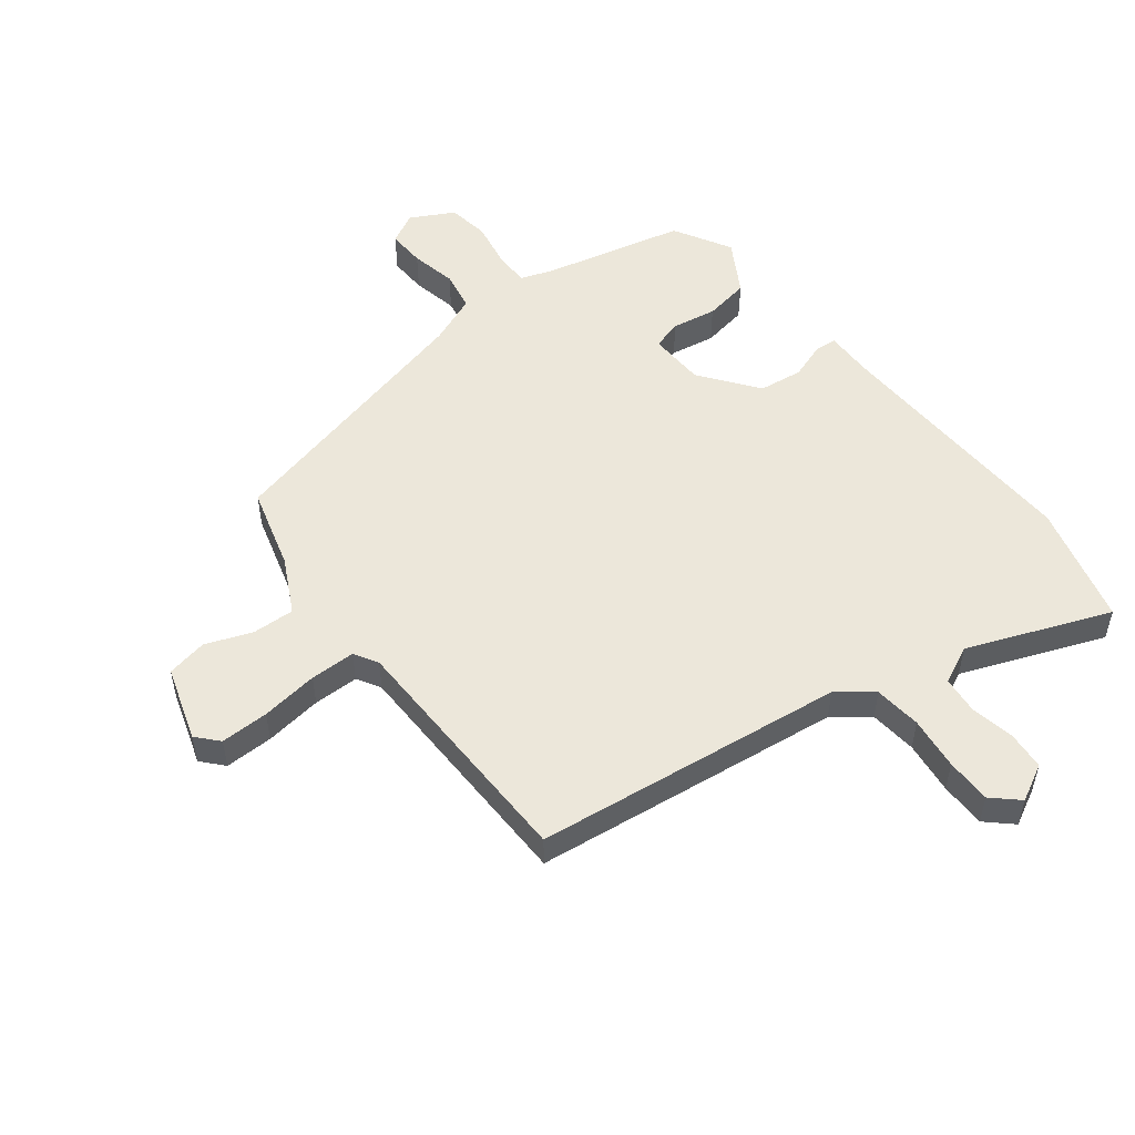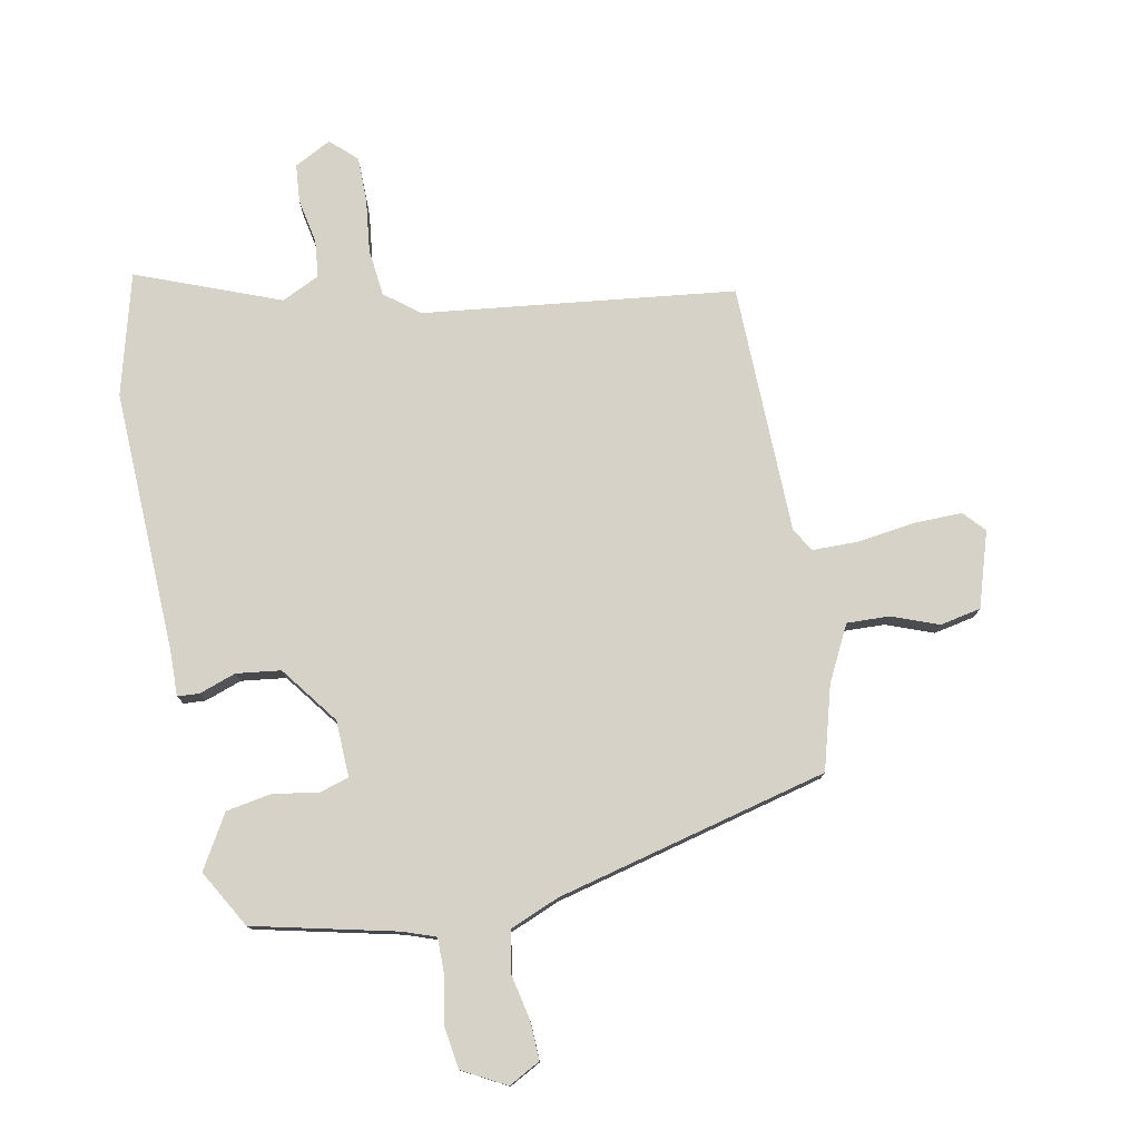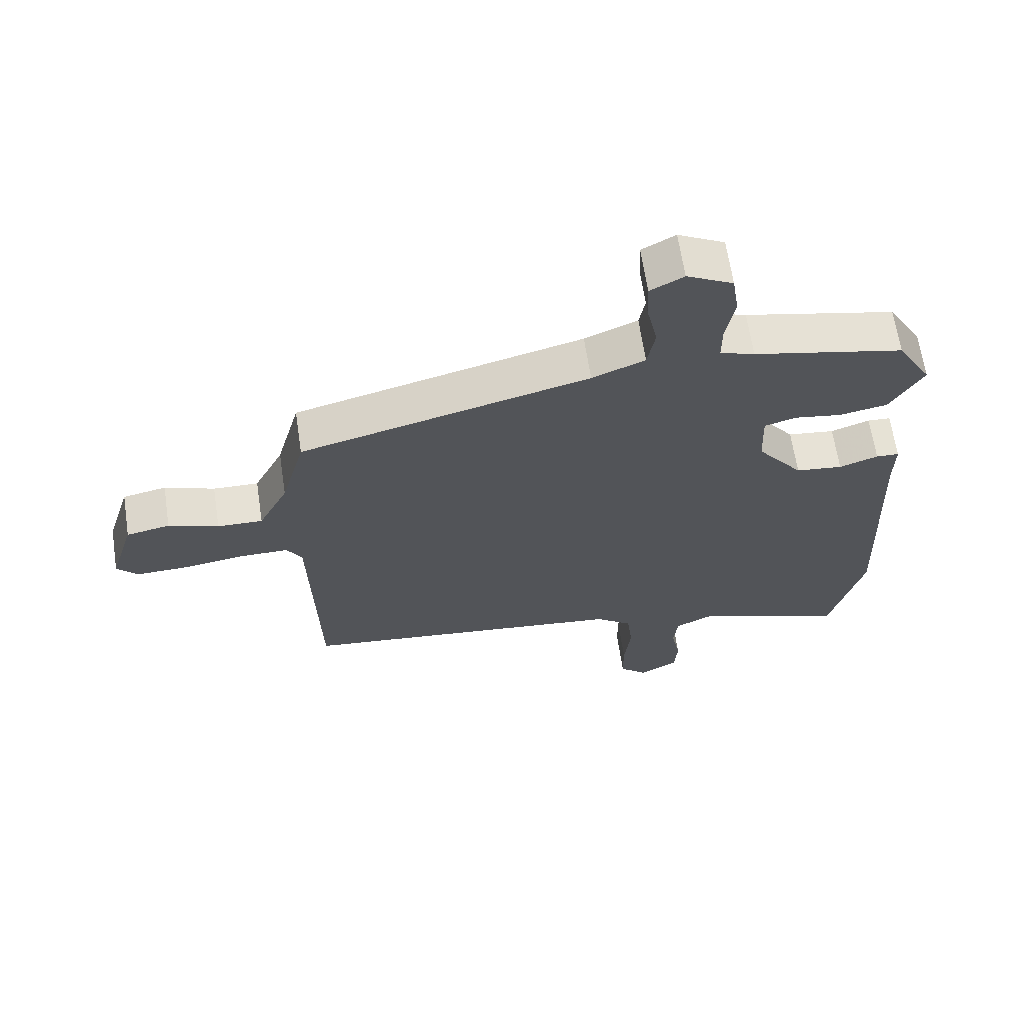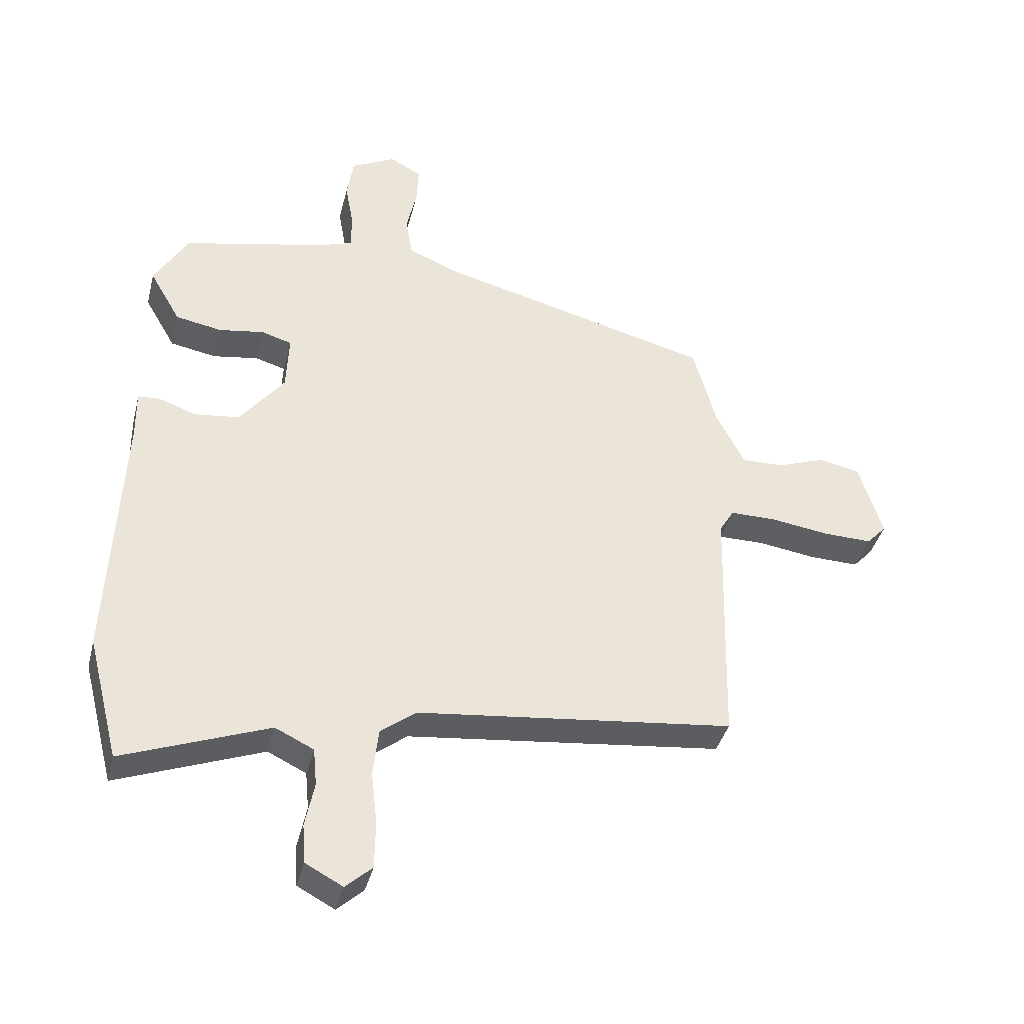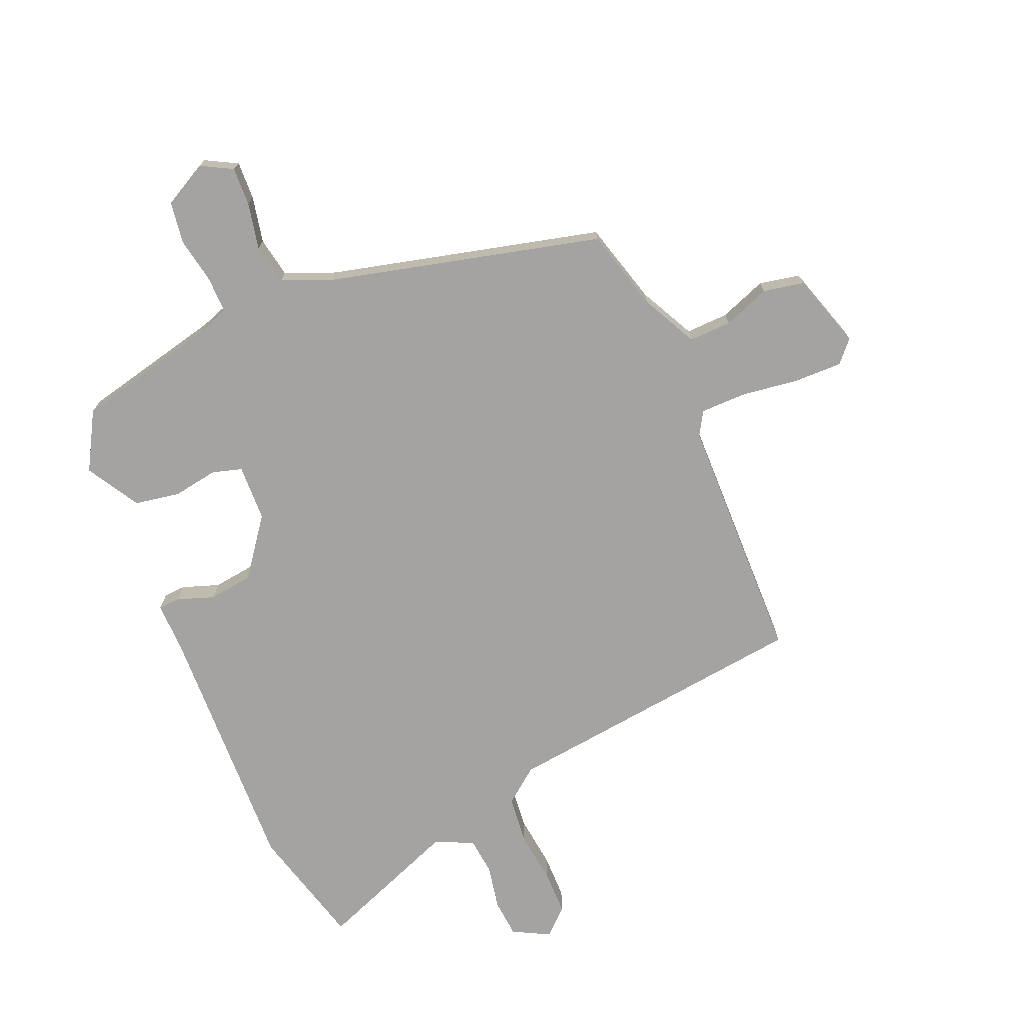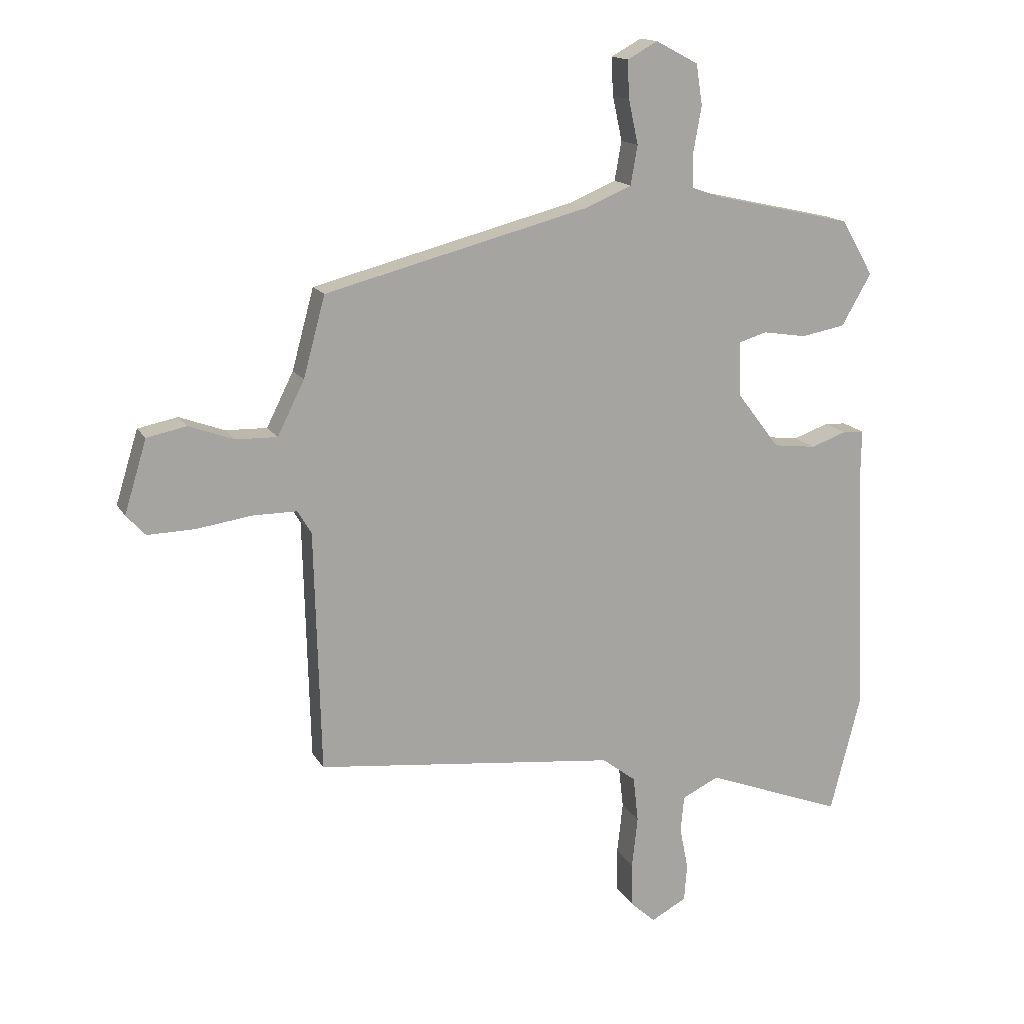
<metadata>
{"format":"obj","ext":"obj","renderer":"f3d","projection":"perspective","resolution":1024,"background":"white","views":[{"elev":52.3,"azim":142.7,"up":"+Y"},{"elev":77.4,"azim":-10.6,"up":"+Y"},{"elev":65.3,"azim":171.4,"up":"+Z"},{"elev":-39.2,"azim":-13.9,"up":"+Z"},{"elev":-73.1,"azim":23.3,"up":"+Y"},{"elev":15.3,"azim":159.6,"up":"+Z"}]}
</metadata>
<code>
v 0.504 0.07 0.423
v 0.542 0.07 0.283
v 0.589 0.07 0.189
v 0.661 0.07 0.191
v 0.74 0.07 0.22
v 0.809 0.07 0.206
v 0.848 0.07 0.079
v 0.815 0.07 0.043
v 0.733 0.07 0.045
v 0.636 0.07 0.059
v 0.559 0.07 0.059
v 0.535 0.07 0.019
v 0.524 0.07 -0.403
v -0.002 0.07 -0.462
v -0.061 0.07 -0.507
v -0.07 0.07 -0.587
v -0.06 0.07 -0.677
v -0.061 0.07 -0.754
v -0.105 0.07 -0.794
v -0.167 0.07 -0.761
v -0.172 0.07 -0.696
v -0.157 0.07 -0.621
v -0.163 0.07 -0.558
v -0.227 0.07 -0.527
v -0.469 0.07 -0.619
v -0.522 0.07 -0.413
v -0.503 0.07 0.026
v -0.504 0.07 0.108
v -0.467 0.07 0.11
v -0.405 0.07 0.088
v -0.33 0.07 0.097
v -0.256 0.07 0.194
v -0.252 0.07 0.29
v -0.302 0.07 0.305
v -0.378 0.07 0.293
v -0.455 0.07 0.307
v -0.507 0.07 0.397
v -0.451 0.07 0.494
v -0.21 0.07 0.548
v -0.155 0.07 0.567
v -0.155 0.07 0.628
v -0.169 0.07 0.706
v -0.158 0.07 0.777
v -0.084 0.07 0.816
v -0.031 0.07 0.787
v -0.034 0.07 0.722
v -0.051 0.07 0.644
v -0.039 0.07 0.576
v 0.045 0.07 0.541
v 0.504 0 0.423
v 0.542 0 0.283
v 0.589 0 0.189
v 0.661 0 0.191
v 0.74 0 0.22
v 0.809 0 0.206
v 0.848 0 0.079
v 0.815 0 0.043
v 0.733 0 0.045
v 0.636 0 0.059
v 0.559 0 0.059
v 0.535 0 0.019
v 0.524 0 -0.403
v -0.002 0 -0.462
v -0.061 0 -0.507
v -0.07 0 -0.587
v -0.06 0 -0.677
v -0.061 0 -0.754
v -0.105 0 -0.794
v -0.167 0 -0.761
v -0.172 0 -0.696
v -0.157 0 -0.621
v -0.163 0 -0.558
v -0.227 0 -0.527
v -0.469 0 -0.619
v -0.522 0 -0.413
v -0.503 0 0.026
v -0.504 0 0.108
v -0.467 0 0.11
v -0.405 0 0.088
v -0.33 0 0.097
v -0.256 0 0.194
v -0.252 0 0.29
v -0.302 0 0.305
v -0.378 0 0.293
v -0.455 0 0.307
v -0.507 0 0.397
v -0.451 0 0.494
v -0.21 0 0.548
v -0.155 0 0.567
v -0.155 0 0.628
v -0.169 0 0.706
v -0.158 0 0.777
v -0.084 0 0.816
v -0.031 0 0.787
v -0.034 0 0.722
v -0.051 0 0.644
v -0.039 0 0.576
v 0.045 0 0.541
f 45 46 47
f 44 45 47
f 43 44 47
f 42 43 47
f 41 42 47
f 40 41 47 48
f 39 40 48 49
f 38 39 49
f 37 38 49
f 36 37 49
f 35 36 49
f 34 35 49
f 27 28 29 30
f 27 30 31
f 26 27 31
f 25 26 31
f 24 25 31
f 23 24 31 32
f 20 21 22
f 19 20 22
f 18 19 22
f 17 18 22
f 16 17 22
f 15 16 22 23
f 23 32 33
f 15 23 33
f 14 15 33
f 8 9 10
f 7 8 10
f 6 7 10
f 5 6 10
f 4 5 10
f 3 4 10 11
f 2 3 11 12
f 49 1 2
f 34 49 2
f 33 34 2
f 12 13 14 33
f 2 12 33
f 96 95 94
f 96 94 93
f 96 93 92
f 96 92 91
f 96 91 90
f 97 96 90 89
f 98 97 89 88
f 98 88 87
f 98 87 86
f 98 86 85
f 98 85 84
f 98 84 83
f 79 78 77 76
f 80 79 76
f 80 76 75
f 80 75 74
f 80 74 73
f 81 80 73 72
f 71 70 69
f 71 69 68
f 71 68 67
f 71 67 66
f 71 66 65
f 72 71 65 64
f 82 81 72
f 82 72 64
f 82 64 63
f 59 58 57
f 59 57 56
f 59 56 55
f 59 55 54
f 59 54 53
f 60 59 53 52
f 61 60 52 51
f 51 50 98
f 51 98 83
f 51 83 82
f 82 63 62 61
f 82 61 51
f 1 50 51 2
f 2 51 52 3
f 3 52 53 4
f 4 53 54 5
f 5 54 55 6
f 6 55 56 7
f 7 56 57 8
f 8 57 58 9
f 9 58 59 10
f 10 59 60 11
f 11 60 61 12
f 12 61 62 13
f 13 62 63 14
f 14 63 64 15
f 15 64 65 16
f 16 65 66 17
f 17 66 67 18
f 18 67 68 19
f 19 68 69 20
f 20 69 70 21
f 21 70 71 22
f 22 71 72 23
f 23 72 73 24
f 24 73 74 25
f 25 74 75 26
f 26 75 76 27
f 27 76 77 28
f 28 77 78 29
f 29 78 79 30
f 30 79 80 31
f 31 80 81 32
f 32 81 82 33
f 33 82 83 34
f 34 83 84 35
f 35 84 85 36
f 36 85 86 37
f 37 86 87 38
f 38 87 88 39
f 39 88 89 40
f 40 89 90 41
f 41 90 91 42
f 42 91 92 43
f 43 92 93 44
f 44 93 94 45
f 45 94 95 46
f 46 95 96 47
f 47 96 97 48
f 48 97 98 49
f 49 98 50 1

</code>
